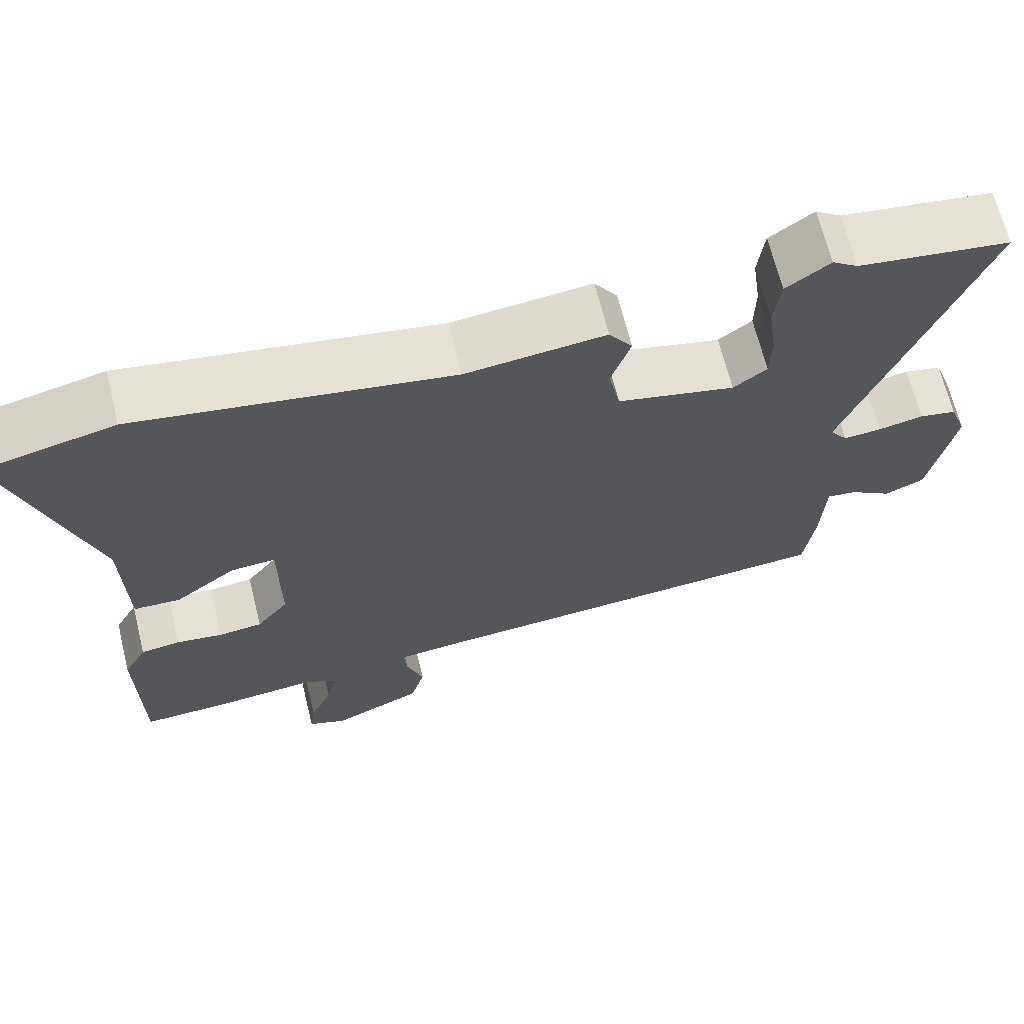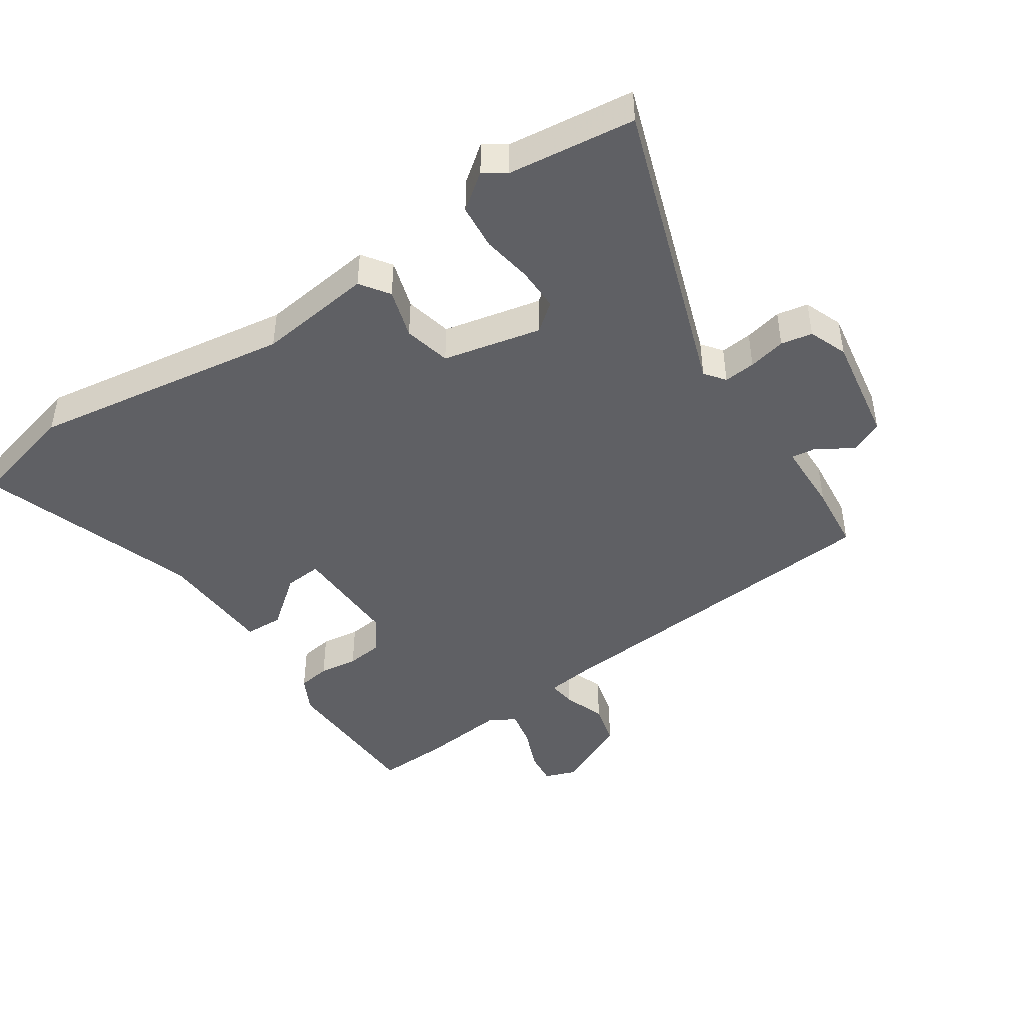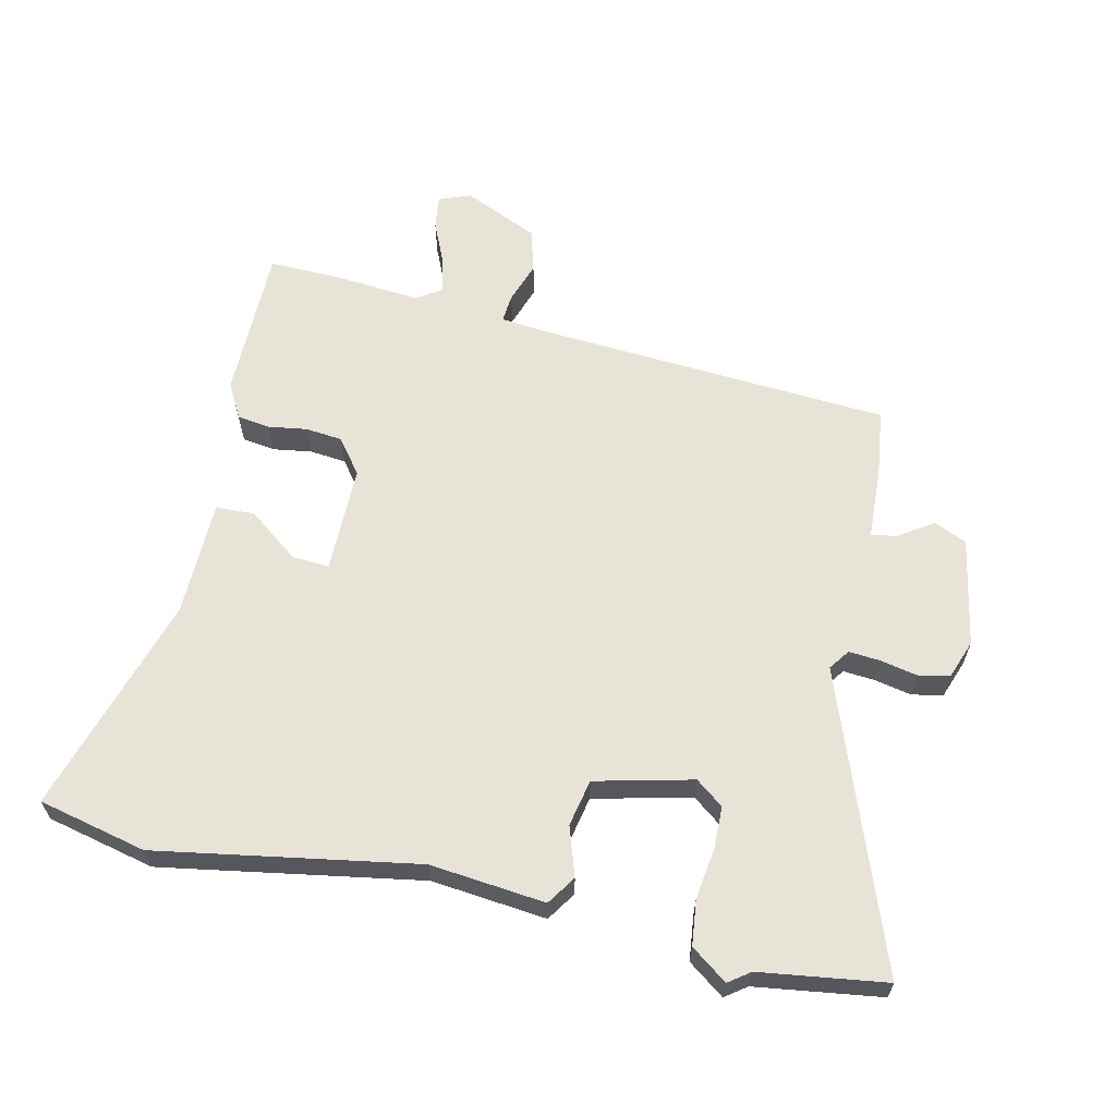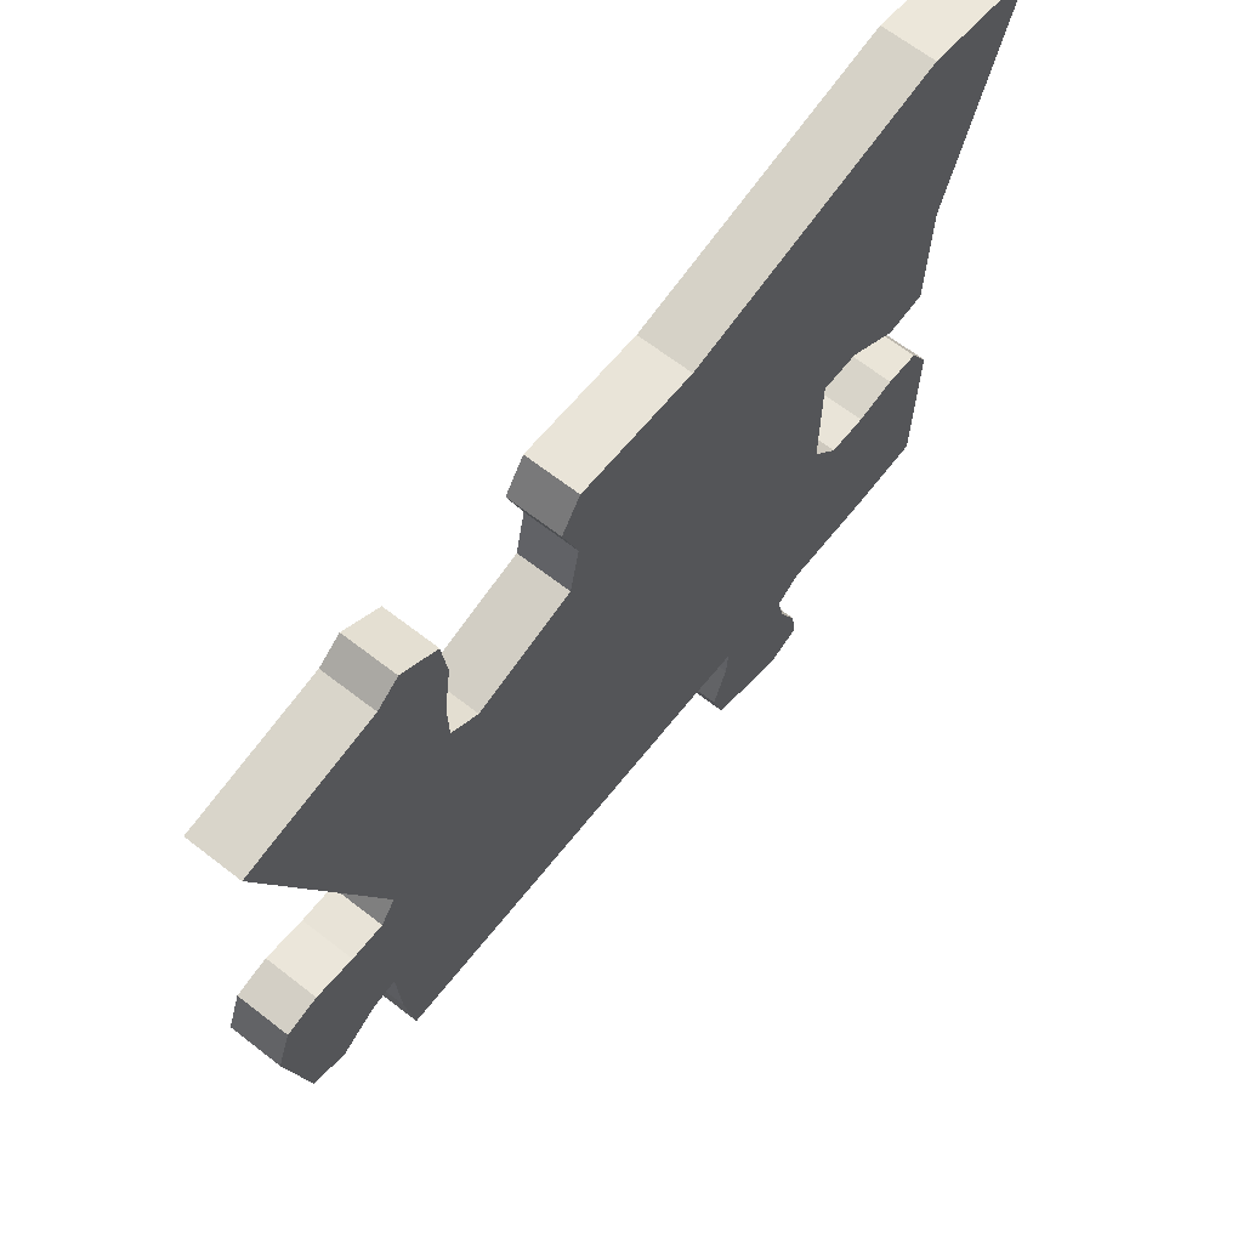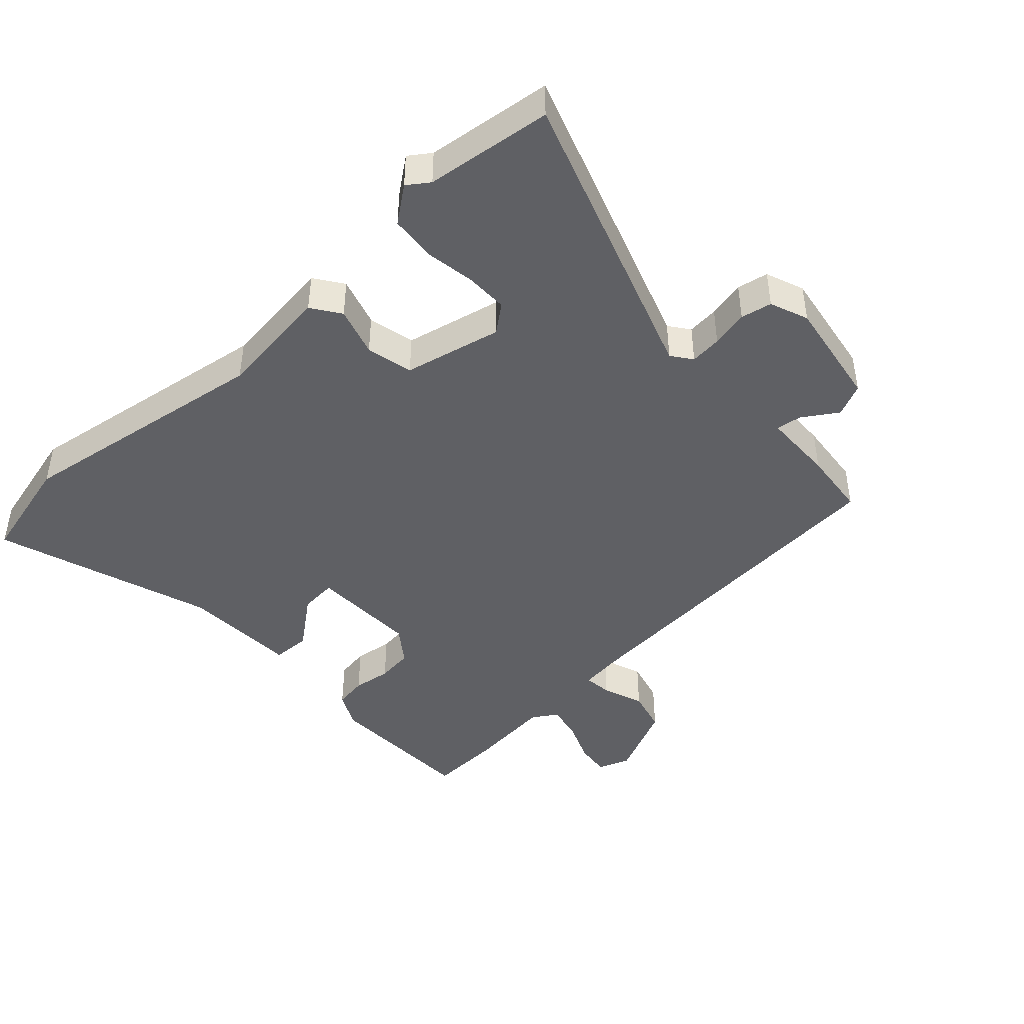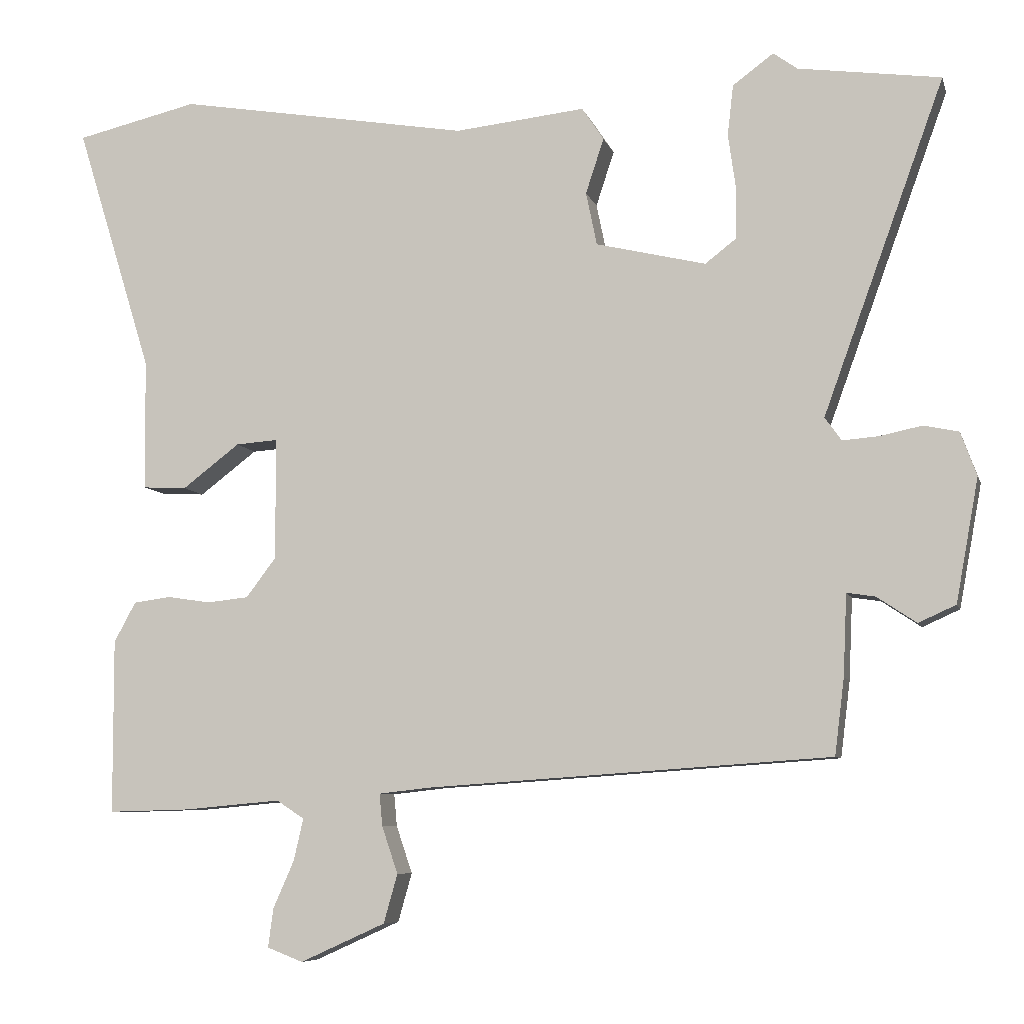
<metadata>
{"format":"obj","ext":"obj","renderer":"f3d","projection":"perspective","resolution":1024,"background":"white","views":[{"elev":67.2,"azim":-13.9,"up":"+Z"},{"elev":-44.6,"azim":35.0,"up":"+Y"},{"elev":62.4,"azim":12.6,"up":"+Y"},{"elev":66.7,"azim":127.8,"up":"+Z"},{"elev":-43.9,"azim":43.7,"up":"+Y"},{"elev":-7.3,"azim":14.0,"up":"+Z"}]}
</metadata>
<code>
v -0.408 0.07 -0.498
v -0.521 0.07 -0.501
v -0.522 0.07 -0.261
v -0.492 0.07 -0.206
v -0.441 0.07 -0.199
v -0.381 0.07 -0.208
v -0.324 0.07 -0.202
v -0.283 0.07 -0.148
v -0.283 0.07 0.02
v -0.341 0.07 0.016
v -0.42 0.07 -0.044
v -0.48 0.07 -0.041
v -0.483 0.07 0.14
v -0.588 0.07 0.48
v -0.42 0.07 0.519
v -0.018 0.07 0.451
v 0.161 0.07 0.47
v 0.191 0.07 0.425
v 0.166 0.07 0.349
v 0.181 0.07 0.276
v 0.332 0.07 0.24
v 0.375 0.07 0.273
v 0.376 0.07 0.34
v 0.365 0.07 0.418
v 0.373 0.07 0.488
v 0.429 0.07 0.529
v 0.462 0.07 0.505
v 0.657 0.07 0.478
v 0.491 0.07 0.021
v 0.514 0.07 -0.011
v 0.563 0.07 -0.007
v 0.621 0.07 0.005
v 0.669 0.07 -0.005
v 0.691 0.07 -0.065
v 0.66 0.07 -0.234
v 0.609 0.07 -0.257
v 0.555 0.07 -0.221
v 0.516 0.07 -0.215
v 0.511 0.07 -0.327
v 0.498 0.07 -0.431
v -0.055 0.07 -0.469
v -0.127 0.07 -0.477
v -0.123 0.07 -0.521
v -0.101 0.07 -0.586
v -0.12 0.07 -0.653
v -0.237 0.07 -0.706
v -0.286 0.07 -0.687
v -0.279 0.07 -0.634
v -0.25 0.07 -0.568
v -0.237 0.07 -0.511
v -0.275 0.07 -0.486
v -0.408 0 -0.498
v -0.521 0 -0.501
v -0.522 0 -0.261
v -0.492 0 -0.206
v -0.441 0 -0.199
v -0.381 0 -0.208
v -0.324 0 -0.202
v -0.283 0 -0.148
v -0.283 0 0.02
v -0.341 0 0.016
v -0.42 0 -0.044
v -0.48 0 -0.041
v -0.483 0 0.14
v -0.588 0 0.48
v -0.42 0 0.519
v -0.018 0 0.451
v 0.161 0 0.47
v 0.191 0 0.425
v 0.166 0 0.349
v 0.181 0 0.276
v 0.332 0 0.24
v 0.375 0 0.273
v 0.376 0 0.34
v 0.365 0 0.418
v 0.373 0 0.488
v 0.429 0 0.529
v 0.462 0 0.505
v 0.657 0 0.478
v 0.491 0 0.021
v 0.514 0 -0.011
v 0.563 0 -0.007
v 0.621 0 0.005
v 0.669 0 -0.005
v 0.691 0 -0.065
v 0.66 0 -0.234
v 0.609 0 -0.257
v 0.555 0 -0.221
v 0.516 0 -0.215
v 0.511 0 -0.327
v 0.498 0 -0.431
v -0.055 0 -0.469
v -0.127 0 -0.477
v -0.123 0 -0.521
v -0.101 0 -0.586
v -0.12 0 -0.653
v -0.237 0 -0.706
v -0.286 0 -0.687
v -0.279 0 -0.634
v -0.25 0 -0.568
v -0.237 0 -0.511
v -0.275 0 -0.486
f 46 47 48 49
f 46 49 50
f 43 44 45 46
f 42 43 46 50
f 38 39 40 41
f 38 41 42
f 34 35 36 37
f 34 37 38
f 31 32 33 34
f 30 31 34 38
f 29 30 38 42
f 27 28 29
f 23 24 25 26
f 22 23 26 27
f 16 17 18 19
f 16 19 20
f 13 14 15 16
f 13 16 20
f 10 11 12 13
f 9 10 13 20
f 8 9 20 21
f 3 4 5 6
f 3 6 7
f 51 1 2 3
f 51 3 7
f 22 27 29
f 21 22 29 42
f 21 42 50 51
f 7 8 21 51
f 100 99 98 97
f 101 100 97
f 97 96 95 94
f 101 97 94 93
f 92 91 90 89
f 93 92 89
f 88 87 86 85
f 89 88 85
f 85 84 83 82
f 89 85 82 81
f 93 89 81 80
f 80 79 78
f 77 76 75 74
f 78 77 74 73
f 70 69 68 67
f 71 70 67
f 67 66 65 64
f 71 67 64
f 64 63 62 61
f 71 64 61 60
f 72 71 60 59
f 57 56 55 54
f 58 57 54
f 54 53 52 102
f 58 54 102
f 80 78 73
f 93 80 73 72
f 102 101 93 72
f 102 72 59 58
f 1 52 53 2
f 2 53 54 3
f 3 54 55 4
f 4 55 56 5
f 5 56 57 6
f 6 57 58 7
f 7 58 59 8
f 8 59 60 9
f 9 60 61 10
f 10 61 62 11
f 11 62 63 12
f 12 63 64 13
f 13 64 65 14
f 14 65 66 15
f 15 66 67 16
f 16 67 68 17
f 17 68 69 18
f 18 69 70 19
f 19 70 71 20
f 20 71 72 21
f 21 72 73 22
f 22 73 74 23
f 23 74 75 24
f 24 75 76 25
f 25 76 77 26
f 26 77 78 27
f 27 78 79 28
f 28 79 80 29
f 29 80 81 30
f 30 81 82 31
f 31 82 83 32
f 32 83 84 33
f 33 84 85 34
f 34 85 86 35
f 35 86 87 36
f 36 87 88 37
f 37 88 89 38
f 38 89 90 39
f 39 90 91 40
f 40 91 92 41
f 41 92 93 42
f 42 93 94 43
f 43 94 95 44
f 44 95 96 45
f 45 96 97 46
f 46 97 98 47
f 47 98 99 48
f 48 99 100 49
f 49 100 101 50
f 50 101 102 51
f 51 102 52 1

</code>
